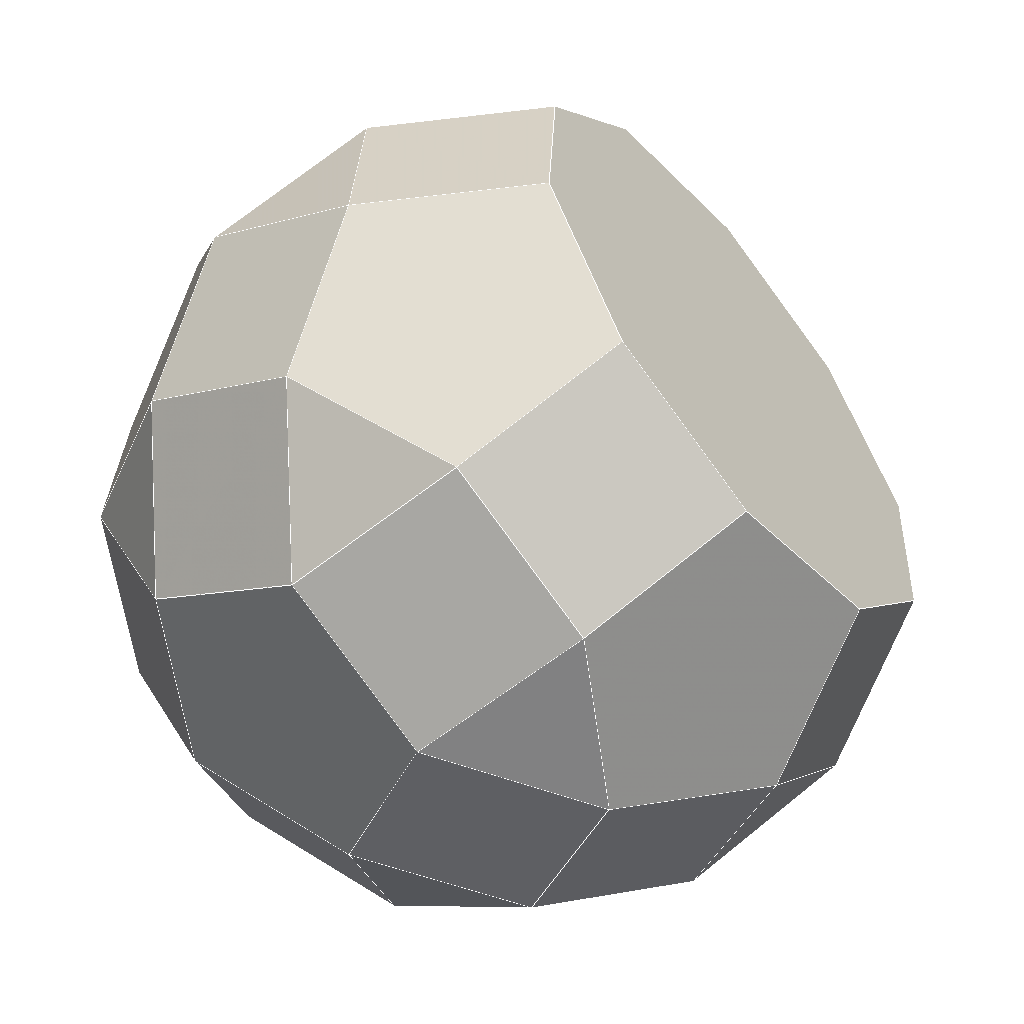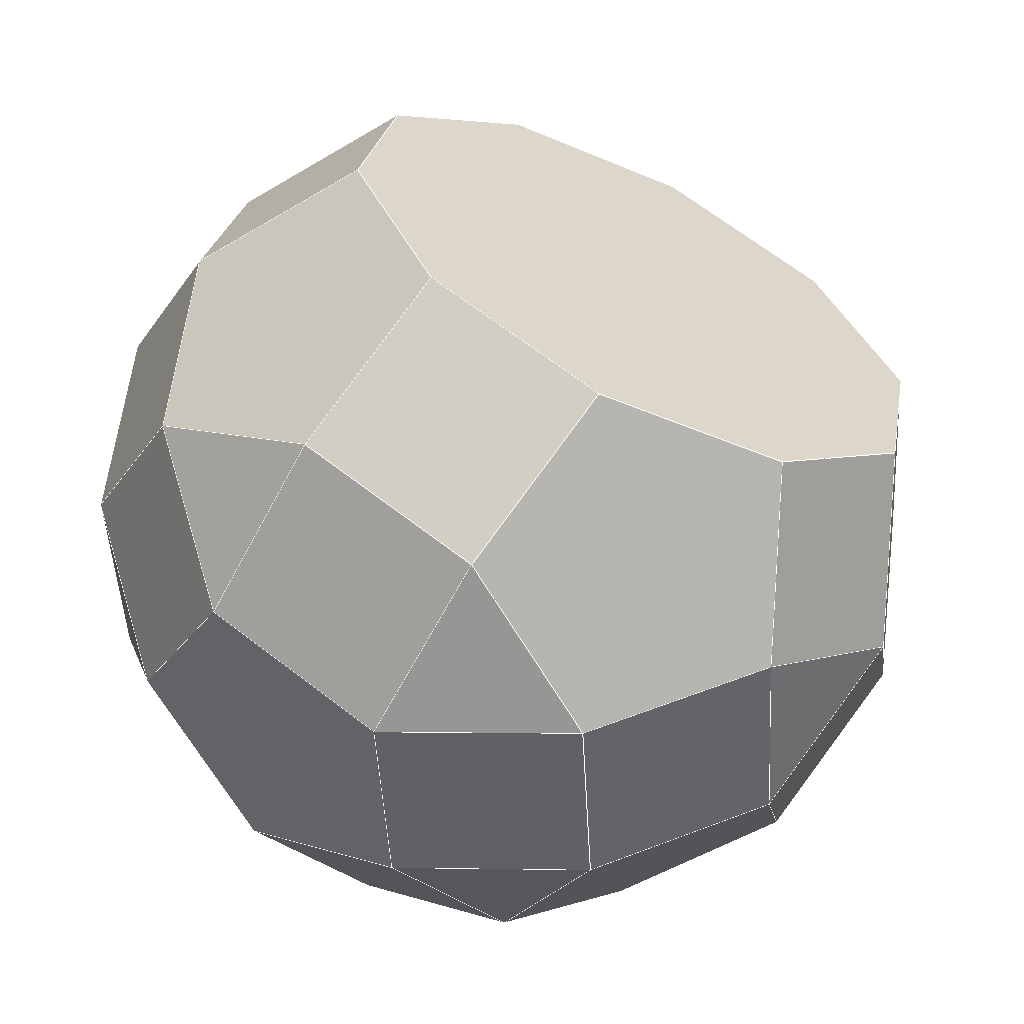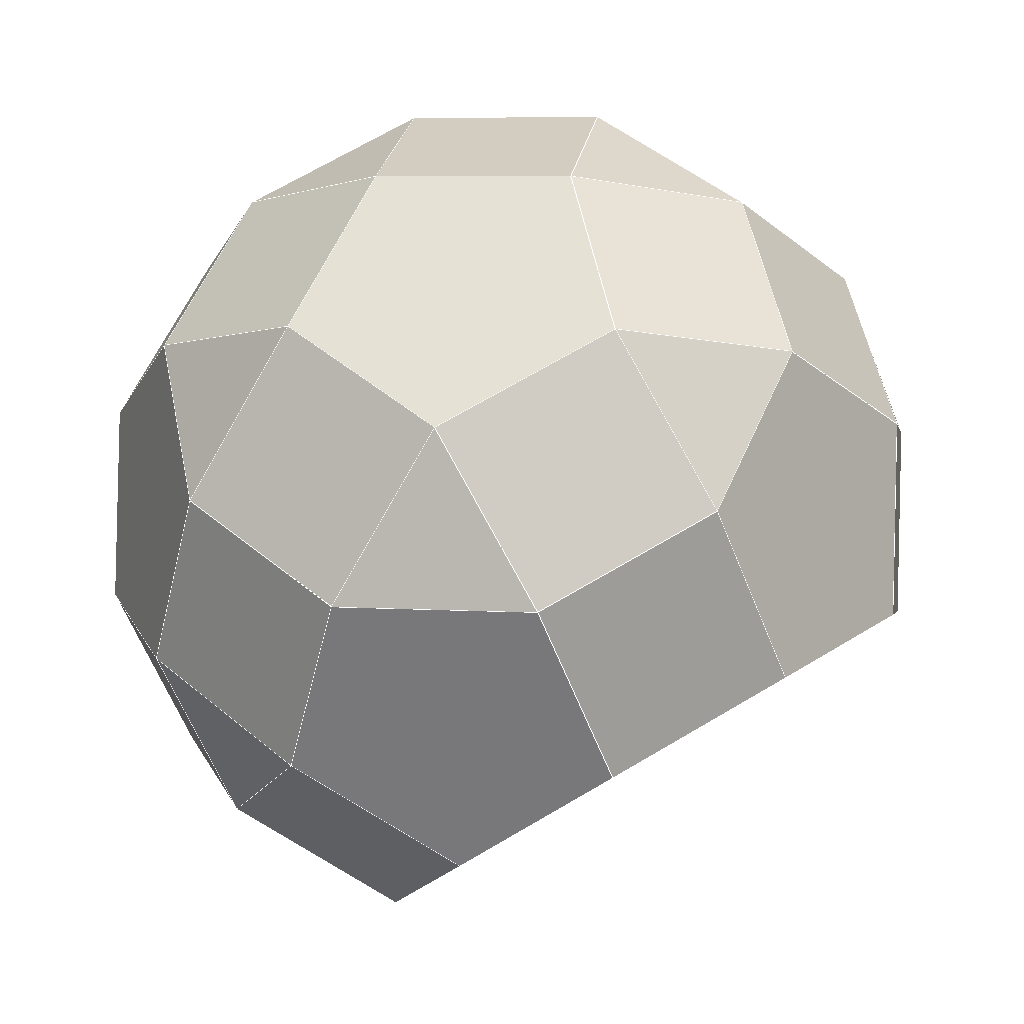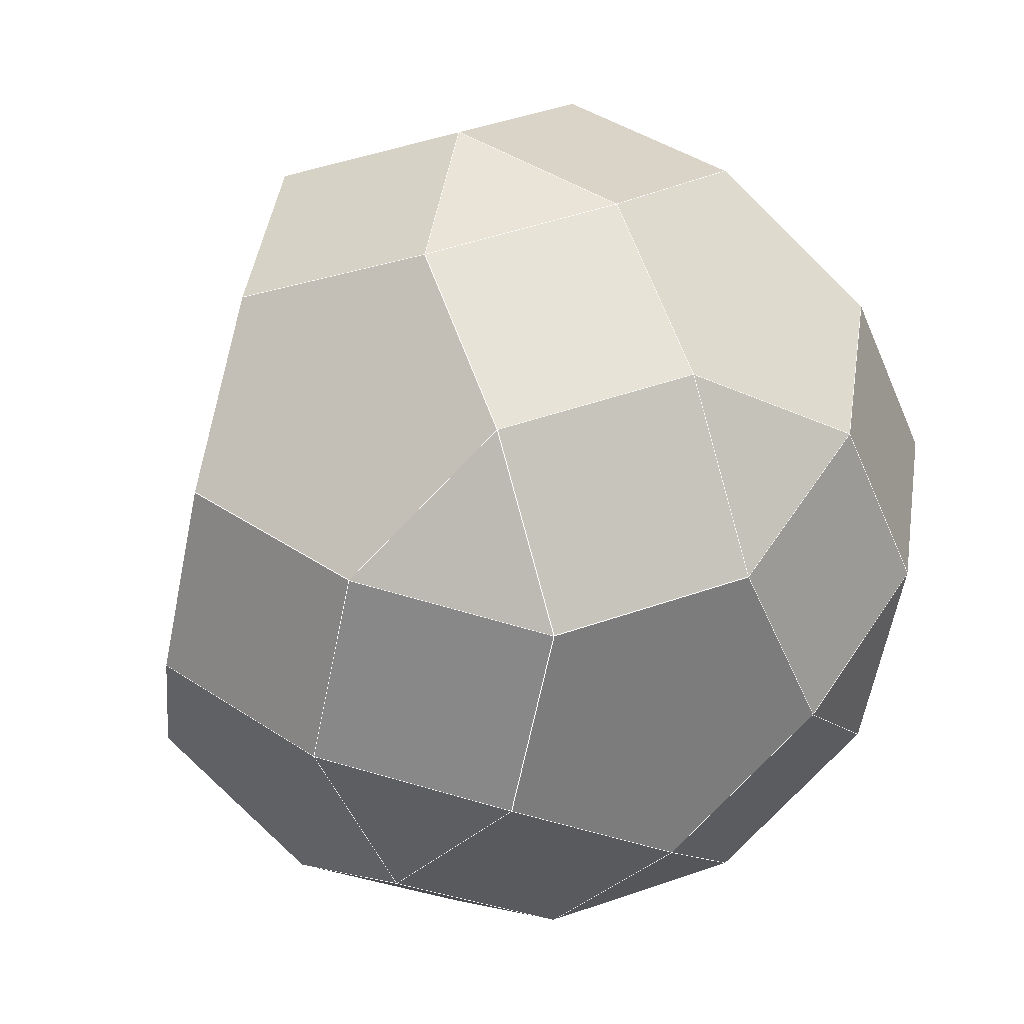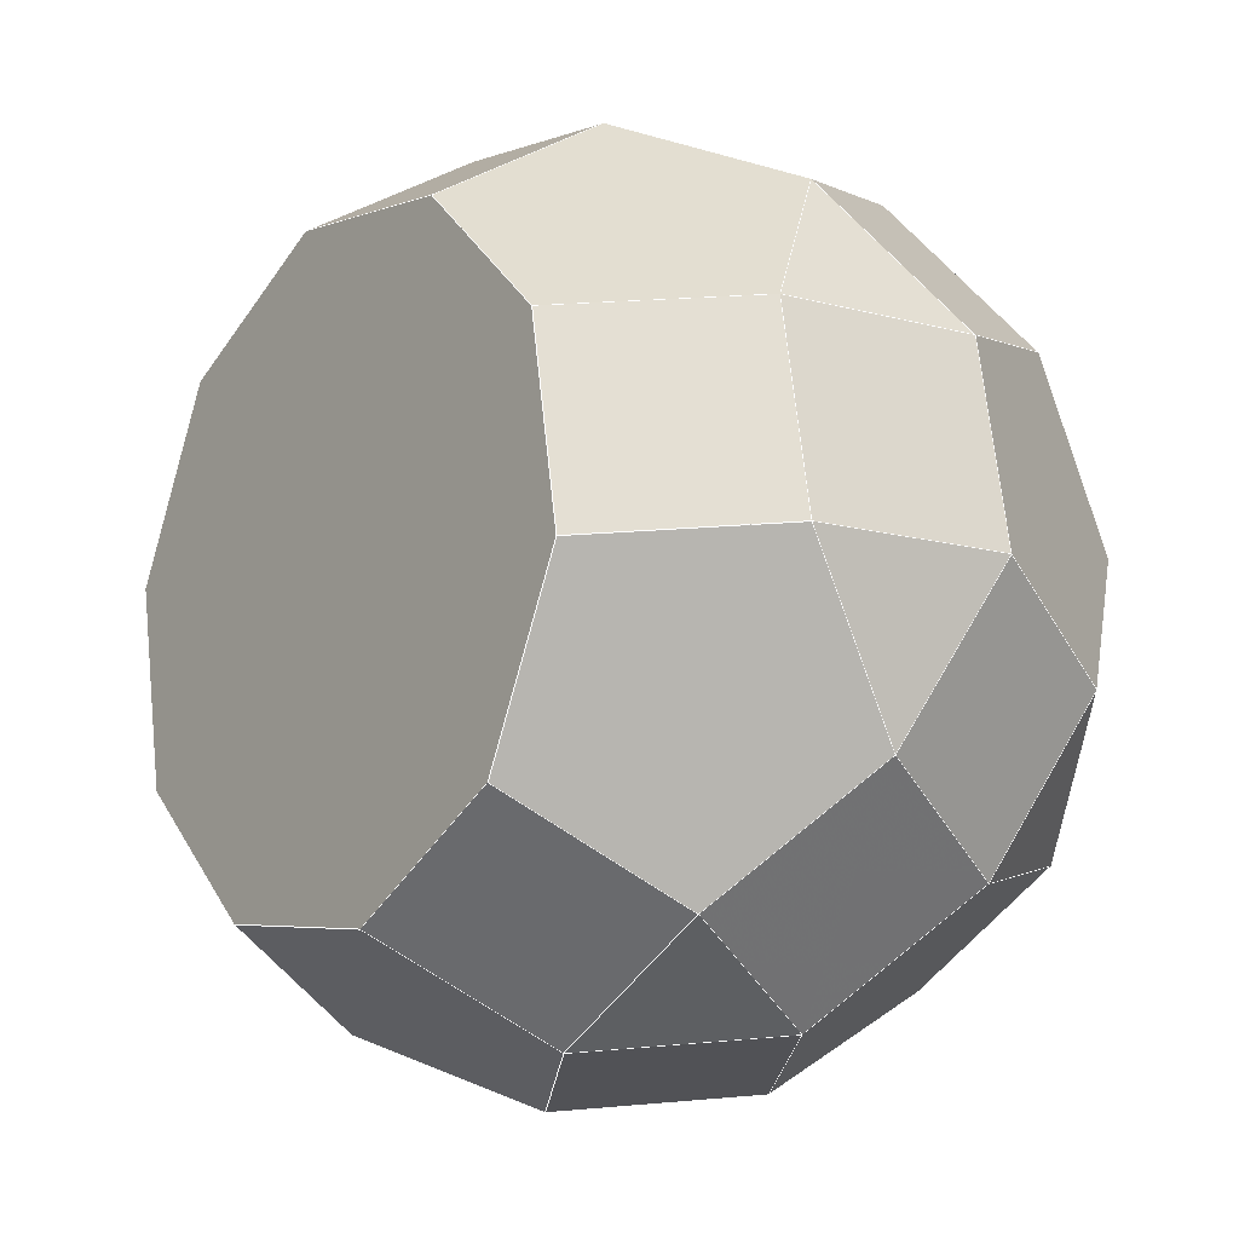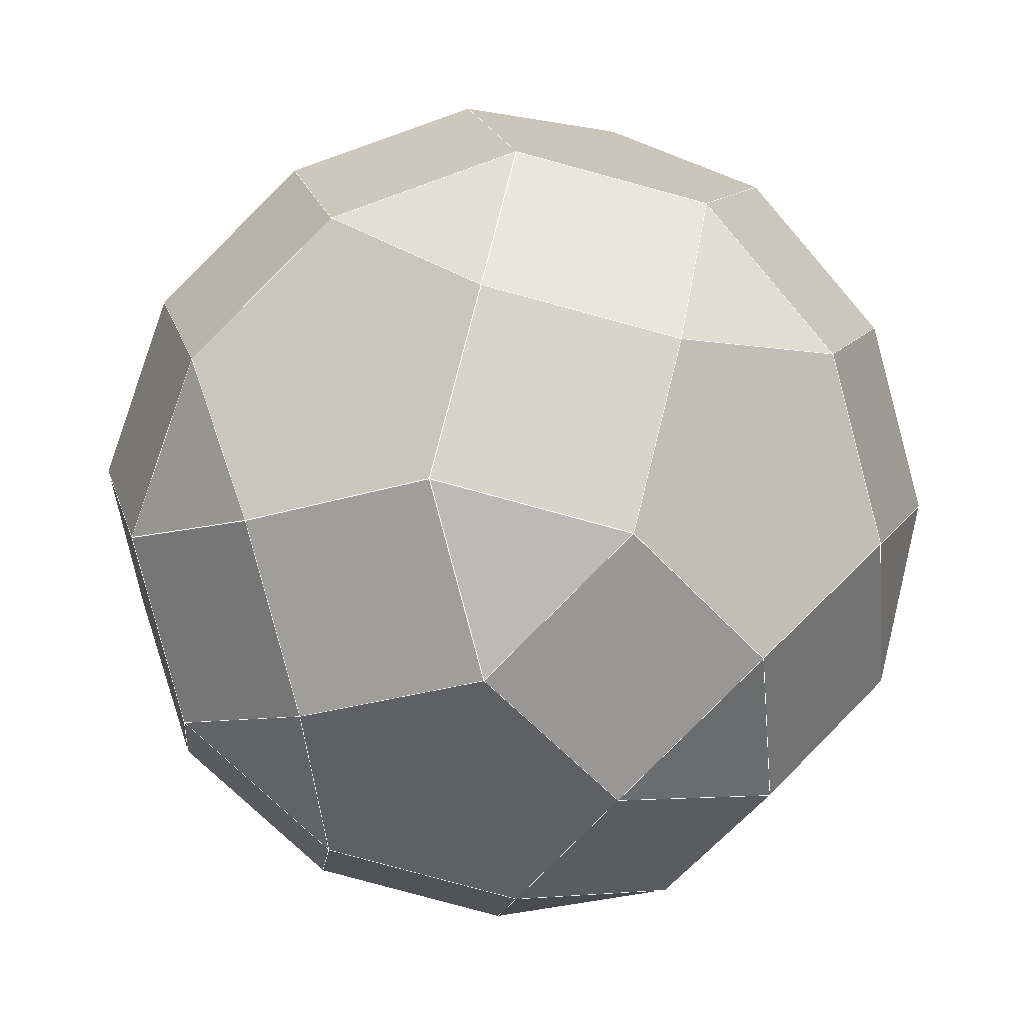
<metadata>
{"format":"obj","ext":"obj","renderer":"f3d","projection":"perspective","resolution":1024,"background":"white","views":[{"elev":-42.7,"azim":-175.0,"up":"+Y"},{"elev":-51.2,"azim":-150.0,"up":"+Y"},{"elev":43.8,"azim":-137.2,"up":"+Z"},{"elev":47.6,"azim":-24.7,"up":"+Y"},{"elev":0.2,"azim":-70.7,"up":"+Y"},{"elev":15.5,"azim":109.8,"up":"+Z"}]}
</metadata>
<code>
o PolyhedronMesh
v -0.6478 0.5659 0.4507
v -0.303 0.8064 0.4071
v -0.3202 0.5152 0.7129
v 0.1189 0.8067 0.4311
v 0.4569 0.5667 0.5136
v 0.1017 0.5155 0.7369
v -0.2801 0.9298 0.003517
v -0.04834 0.9049 -0.349
v 0.1418 0.9301 0.02756
v 0.3037 0.7412 -0.5159
v 0.6417 0.5012 -0.4333
v 0.4939 0.7664 -0.1393
v -0.7837 0.1771 0.5454
v -0.4561 0.1264 0.8076
v -0.6589 -0.2115 0.6549
v -0.1182 -0.1136 0.8901
v 0.101 -0.4512 0.7615
v -0.3209 -0.4515 0.7374
v 0.2266 0.1269 0.8465
v 0.5817 0.178 0.6232
v 0.4458 -0.2108 0.7178
v 0.6886 0.5418 0.1611
v 0.8364 0.2766 -0.1329
v 0.8135 0.1531 0.2706
v -0.7719 -0.4769 0.346
v -0.434 -0.7169 0.4286
v -0.6241 -0.7421 0.05199
v 0.2487 -0.7164 0.4675
v 0.2938 -0.8532 0.07012
v -0.08187 -0.8806 0.2617
v 0.5935 -0.476 0.4238
v 0.8208 -0.251 0.1474
v 0.6386 -0.6127 0.02647
v 0.8437 -0.1276 -0.2561
v 0.6535 -0.1528 -0.6327
v 0.6615 -0.4893 -0.3771
v -0.272 -0.9058 -0.1149
v 0.1037 -0.8784 -0.3064
v -0.2491 -0.7824 -0.5184
v 0.3309 -0.6535 -0.5828
v 0.3229 -0.317 -0.8384
v -0.0219 -0.5575 -0.7948
v 0.198 0.07161 -0.948
v 0.5286 0.2358 -0.7422
v 0.1907 0.4758 -0.8247
v -0.9739 0.1519 0.1688
v -0.838 0.5407 0.07414
v -0.6478 0.5659 0.4507
v -0.7837 0.1771 0.5454
v -0.303 0.8064 0.4071
v 0.1189 0.8067 0.4311
v 0.1017 0.5155 0.7369
v -0.3202 0.5152 0.7129
v 0.1017 0.5155 0.7369
v 0.4569 0.5667 0.5136
v 0.5817 0.178 0.6232
v 0.2266 0.1269 0.8465
v -0.2801 0.9298 0.003517
v 0.1418 0.9301 0.02756
v 0.1189 0.8067 0.4311
v -0.303 0.8064 0.4071
v -0.04834 0.9049 -0.349
v 0.3037 0.7412 -0.5159
v 0.4939 0.7664 -0.1393
v 0.1418 0.9301 0.02756
v 0.4939 0.7664 -0.1393
v 0.6417 0.5012 -0.4333
v 0.8364 0.2766 -0.1329
v 0.6886 0.5418 0.1611
v -0.6478 0.5659 0.4507
v -0.3202 0.5152 0.7129
v -0.4561 0.1264 0.8076
v -0.7837 0.1771 0.5454
v -0.4561 0.1264 0.8076
v -0.1182 -0.1136 0.8901
v -0.3209 -0.4515 0.7374
v -0.6589 -0.2115 0.6549
v 0.101 -0.4512 0.7615
v 0.4458 -0.2108 0.7178
v 0.5935 -0.476 0.4238
v 0.2487 -0.7164 0.4675
v 0.2266 0.1269 0.8465
v 0.4458 -0.2108 0.7178
v 0.101 -0.4512 0.7615
v -0.1182 -0.1136 0.8901
v 0.4569 0.5667 0.5136
v 0.6886 0.5418 0.1611
v 0.8135 0.1531 0.2706
v 0.5817 0.178 0.6232
v 0.8135 0.1531 0.2706
v 0.8364 0.2766 -0.1329
v 0.8437 -0.1276 -0.2561
v 0.8208 -0.251 0.1474
v -0.6589 -0.2115 0.6549
v -0.3209 -0.4515 0.7374
v -0.434 -0.7169 0.4286
v -0.7719 -0.4769 0.346
v -0.434 -0.7169 0.4286
v -0.08187 -0.8806 0.2617
v -0.272 -0.9058 -0.1149
v -0.6241 -0.7421 0.05199
v -0.08187 -0.8806 0.2617
v 0.2938 -0.8532 0.07012
v 0.1037 -0.8784 -0.3064
v -0.272 -0.9058 -0.1149
v 0.5935 -0.476 0.4238
v 0.6386 -0.6127 0.02647
v 0.2938 -0.8532 0.07012
v 0.2487 -0.7164 0.4675
v 0.8208 -0.251 0.1474
v 0.8437 -0.1276 -0.2561
v 0.6615 -0.4893 -0.3771
v 0.6386 -0.6127 0.02647
v 0.6615 -0.4893 -0.3771
v 0.6535 -0.1528 -0.6327
v 0.3229 -0.317 -0.8384
v 0.3309 -0.6535 -0.5828
v -0.7719 -0.4769 0.346
v -0.6241 -0.7421 0.05199
v -0.8188 -0.5175 -0.2484
v -0.9666 -0.2523 0.04559
v -0.2491 -0.7824 -0.5184
v -0.0219 -0.5575 -0.7948
v -0.3598 -0.3175 -0.8773
v -0.5871 -0.5424 -0.601
v 0.1037 -0.8784 -0.3064
v 0.3309 -0.6535 -0.5828
v -0.0219 -0.5575 -0.7948
v -0.2491 -0.7824 -0.5184
v 0.3229 -0.317 -0.8384
v 0.6535 -0.1528 -0.6327
v 0.5286 0.2358 -0.7422
v 0.198 0.07161 -0.948
v -0.6107 0.7656 -0.2022
v -0.379 0.7407 -0.5548
v -0.04834 0.9049 -0.349
v -0.2801 0.9298 0.003517
v -0.2239 0.07131 -0.972
v 0.198 0.07161 -0.948
v 0.1907 0.4758 -0.8247
v -0.2312 0.4755 -0.8488
v 0.1907 0.4758 -0.8247
v 0.5286 0.2358 -0.7422
v 0.6417 0.5012 -0.4333
v 0.3037 0.7412 -0.5159
v -0.838 0.5407 0.07414
v -0.6107 0.7656 -0.2022
v -0.2801 0.9298 0.003517
v -0.303 0.8064 0.4071
v -0.6478 0.5659 0.4507
v 0.1418 0.9301 0.02756
v 0.4939 0.7664 -0.1393
v 0.6886 0.5418 0.1611
v 0.4569 0.5667 0.5136
v 0.1189 0.8067 0.4311
v -0.3202 0.5152 0.7129
v 0.1017 0.5155 0.7369
v 0.2266 0.1269 0.8465
v -0.1182 -0.1136 0.8901
v -0.4561 0.1264 0.8076
v 0.5817 0.178 0.6232
v 0.8135 0.1531 0.2706
v 0.8208 -0.251 0.1474
v 0.5935 -0.476 0.4238
v 0.4458 -0.2108 0.7178
v -0.3209 -0.4515 0.7374
v 0.101 -0.4512 0.7615
v 0.2487 -0.7164 0.4675
v -0.08187 -0.8806 0.2617
v -0.434 -0.7169 0.4286
v 0.6386 -0.6127 0.02647
v 0.6615 -0.4893 -0.3771
v 0.3309 -0.6535 -0.5828
v 0.1037 -0.8784 -0.3064
v 0.2938 -0.8532 0.07012
v -0.6241 -0.7421 0.05199
v -0.272 -0.9058 -0.1149
v -0.2491 -0.7824 -0.5184
v -0.5871 -0.5424 -0.601
v -0.8188 -0.5175 -0.2484
v -0.0219 -0.5575 -0.7948
v 0.3229 -0.317 -0.8384
v 0.198 0.07161 -0.948
v -0.2239 0.07131 -0.972
v -0.3598 -0.3175 -0.8773
v -0.2312 0.4755 -0.8488
v 0.1907 0.4758 -0.8247
v 0.3037 0.7412 -0.5159
v -0.04834 0.9049 -0.349
v -0.379 0.7407 -0.5548
v -0.9739 0.1519 0.1688
v -0.7837 0.1771 0.5454
v -0.6589 -0.2115 0.6549
v -0.7719 -0.4769 0.346
v -0.9666 -0.2523 0.04559
v 0.5286 0.2358 -0.7422
v 0.6535 -0.1528 -0.6327
v 0.8437 -0.1276 -0.2561
v 0.8364 0.2766 -0.1329
v 0.6417 0.5012 -0.4333
v -0.9666 -0.2523 0.04559
v -0.8188 -0.5175 -0.2484
v -0.5871 -0.5424 -0.601
v -0.3598 -0.3175 -0.8773
v -0.2239 0.07131 -0.972
v -0.2312 0.4755 -0.8488
v -0.379 0.7407 -0.5548
v -0.6107 0.7656 -0.2022
v -0.838 0.5407 0.07414
v -0.9739 0.1519 0.1688
f 1 2 3
f 4 5 6
f 7 8 9
f 10 11 12
f 13 14 15
f 16 17 18
f 19 20 21
f 22 23 24
f 25 26 27
f 28 29 30
f 31 32 33
f 34 35 36
f 37 38 39
f 40 41 42
f 43 44 45
f 46 47 48
f 46 48 49
f 50 51 52
f 50 52 53
f 54 55 56
f 54 56 57
f 58 59 60
f 58 60 61
f 62 63 64
f 62 64 65
f 66 67 68
f 66 68 69
f 70 71 72
f 70 72 73
f 74 75 76
f 74 76 77
f 78 79 80
f 78 80 81
f 82 83 84
f 82 84 85
f 86 87 88
f 86 88 89
f 90 91 92
f 90 92 93
f 94 95 96
f 94 96 97
f 98 99 100
f 98 100 101
f 102 103 104
f 102 104 105
f 106 107 108
f 106 108 109
f 110 111 112
f 110 112 113
f 114 115 116
f 114 116 117
f 118 119 120
f 118 120 121
f 122 123 124
f 122 124 125
f 126 127 128
f 126 128 129
f 130 131 132
f 130 132 133
f 134 135 136
f 134 136 137
f 138 139 140
f 138 140 141
f 142 143 144
f 142 144 145
f 146 147 148
f 146 148 149
f 146 149 150
f 151 152 153
f 151 153 154
f 151 154 155
f 156 157 158
f 156 158 159
f 156 159 160
f 161 162 163
f 161 163 164
f 161 164 165
f 166 167 168
f 166 168 169
f 166 169 170
f 171 172 173
f 171 173 174
f 171 174 175
f 176 177 178
f 176 178 179
f 176 179 180
f 181 182 183
f 181 183 184
f 181 184 185
f 186 187 188
f 186 188 189
f 186 189 190
f 191 192 193
f 191 193 194
f 191 194 195
f 196 197 198
f 196 198 199
f 196 199 200
f 201 202 203
f 201 203 204
f 201 204 205
f 201 205 206
f 201 206 207
f 201 207 208
f 201 208 209
f 201 209 210
l 1 2
l 2 3
l 3 1
l 4 5
l 5 6
l 6 4
l 7 8
l 8 9
l 9 7
l 10 11
l 11 12
l 12 10
l 13 14
l 14 15
l 15 13
l 16 17
l 17 18
l 18 16
l 19 20
l 20 21
l 21 19
l 22 23
l 23 24
l 24 22
l 25 26
l 26 27
l 27 25
l 28 29
l 29 30
l 30 28
l 31 32
l 32 33
l 33 31
l 34 35
l 35 36
l 36 34
l 37 38
l 38 39
l 39 37
l 40 41
l 41 42
l 42 40
l 43 44
l 44 45
l 45 43
l 46 47
l 47 48
l 48 49
l 49 46
l 50 51
l 51 52
l 52 53
l 53 50
l 54 55
l 55 56
l 56 57
l 57 54
l 58 59
l 59 60
l 60 61
l 61 58
l 62 63
l 63 64
l 64 65
l 65 62
l 66 67
l 67 68
l 68 69
l 69 66
l 70 71
l 71 72
l 72 73
l 73 70
l 74 75
l 75 76
l 76 77
l 77 74
l 78 79
l 79 80
l 80 81
l 81 78
l 82 83
l 83 84
l 84 85
l 85 82
l 86 87
l 87 88
l 88 89
l 89 86
l 90 91
l 91 92
l 92 93
l 93 90
l 94 95
l 95 96
l 96 97
l 97 94
l 98 99
l 99 100
l 100 101
l 101 98
l 102 103
l 103 104
l 104 105
l 105 102
l 106 107
l 107 108
l 108 109
l 109 106
l 110 111
l 111 112
l 112 113
l 113 110
l 114 115
l 115 116
l 116 117
l 117 114
l 118 119
l 119 120
l 120 121
l 121 118
l 122 123
l 123 124
l 124 125
l 125 122
l 126 127
l 127 128
l 128 129
l 129 126
l 130 131
l 131 132
l 132 133
l 133 130
l 134 135
l 135 136
l 136 137
l 137 134
l 138 139
l 139 140
l 140 141
l 141 138
l 142 143
l 143 144
l 144 145
l 145 142
l 146 147
l 147 148
l 148 149
l 149 150
l 150 146
l 151 152
l 152 153
l 153 154
l 154 155
l 155 151
l 156 157
l 157 158
l 158 159
l 159 160
l 160 156
l 161 162
l 162 163
l 163 164
l 164 165
l 165 161
l 166 167
l 167 168
l 168 169
l 169 170
l 170 166
l 171 172
l 172 173
l 173 174
l 174 175
l 175 171
l 176 177
l 177 178
l 178 179
l 179 180
l 180 176
l 181 182
l 182 183
l 183 184
l 184 185
l 185 181
l 186 187
l 187 188
l 188 189
l 189 190
l 190 186
l 191 192
l 192 193
l 193 194
l 194 195
l 195 191
l 196 197
l 197 198
l 198 199
l 199 200
l 200 196
l 201 202
l 202 203
l 203 204
l 204 205
l 205 206
l 206 207
l 207 208
l 208 209
l 209 210
l 210 201

</code>
